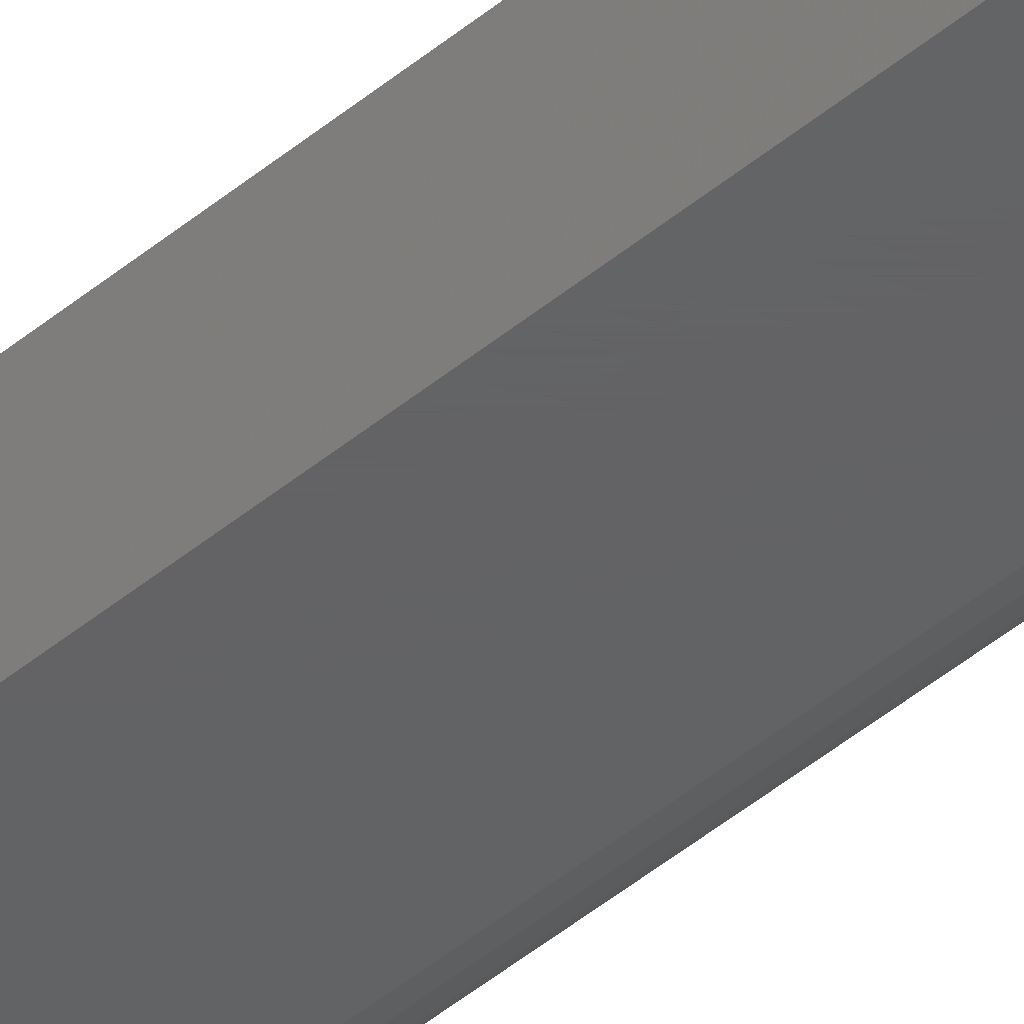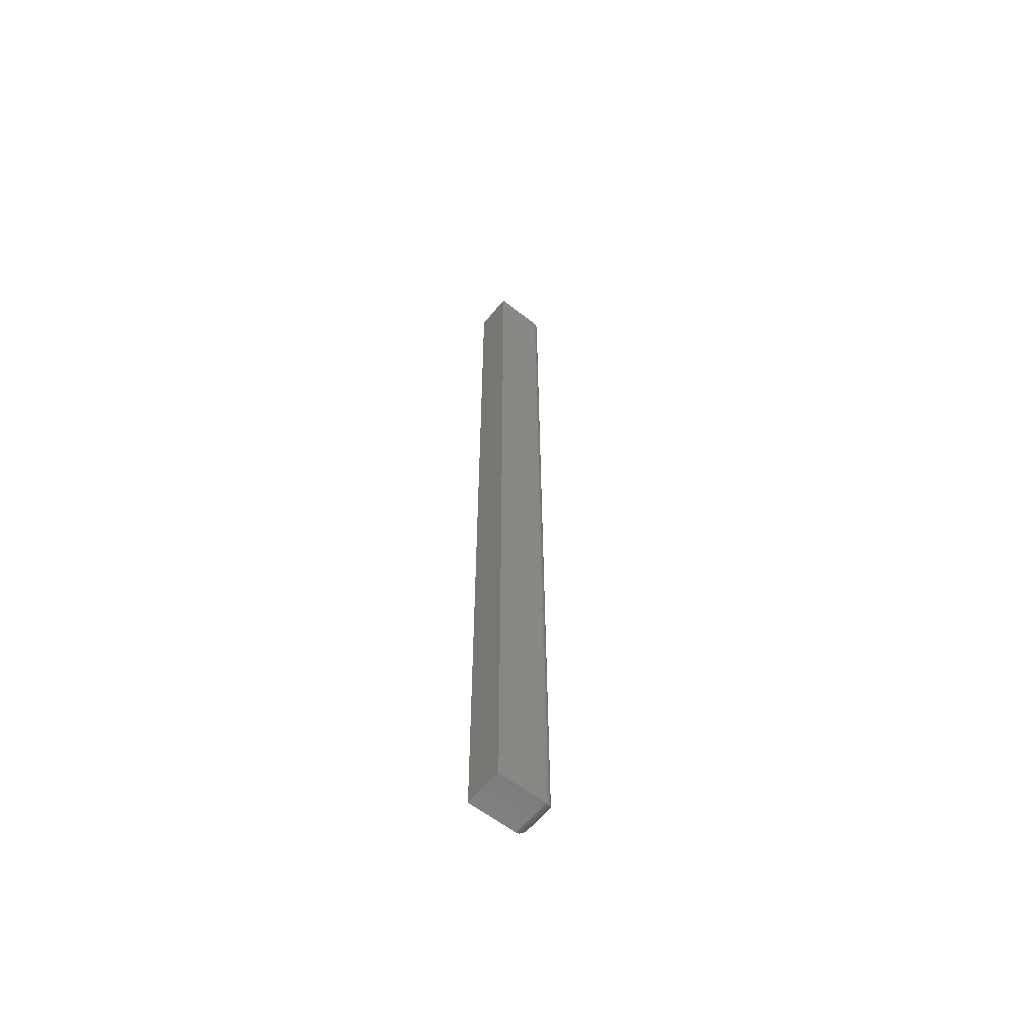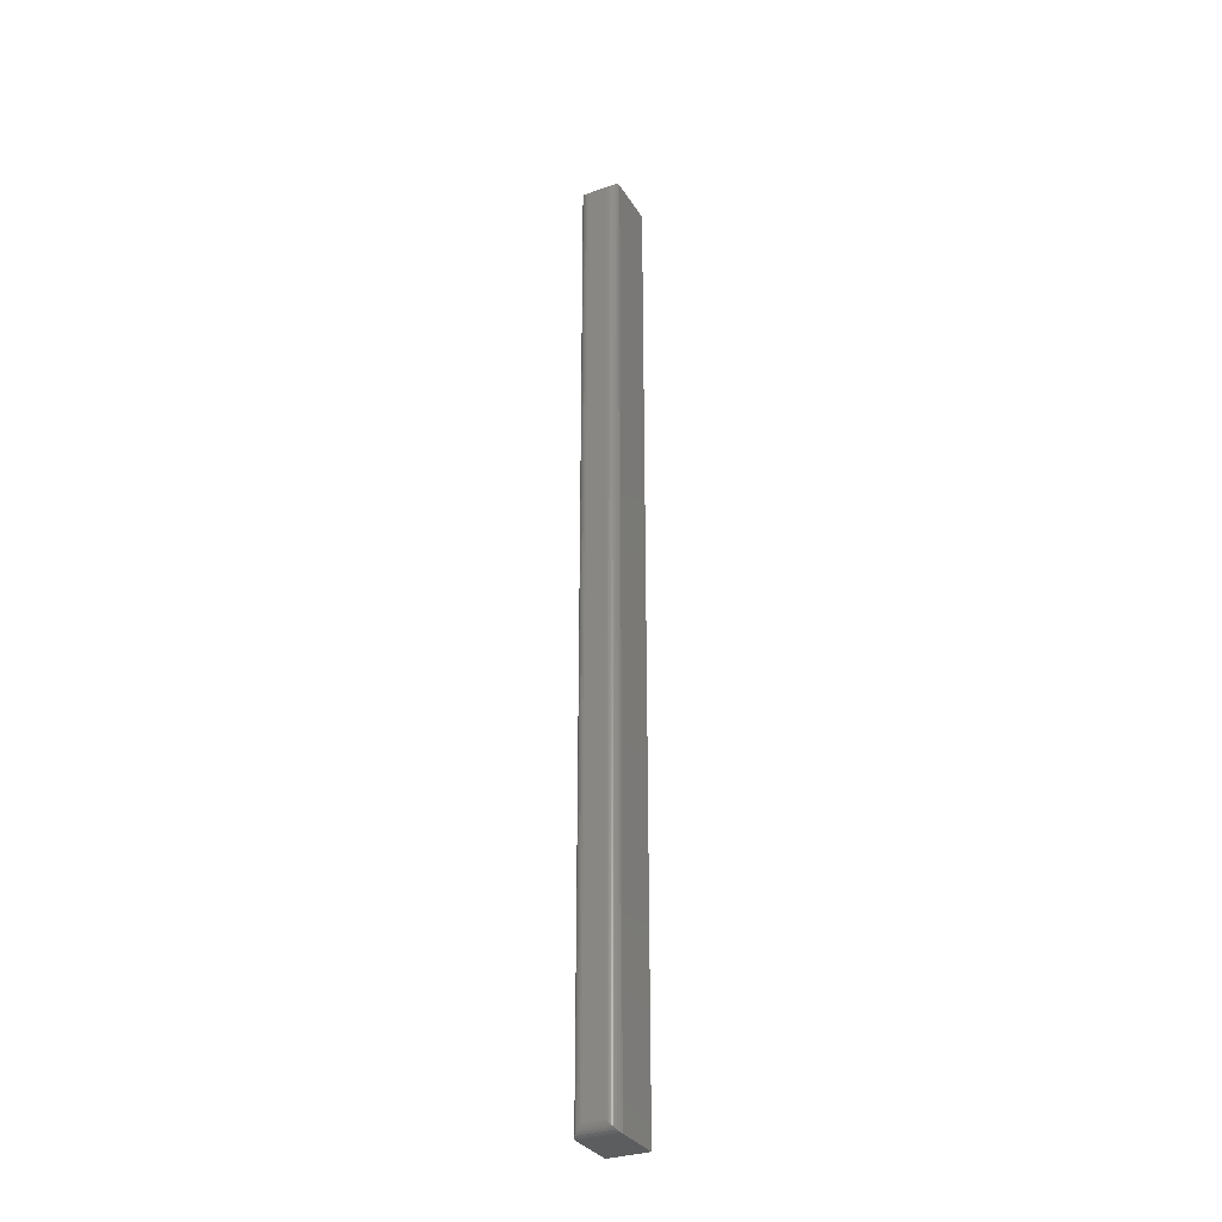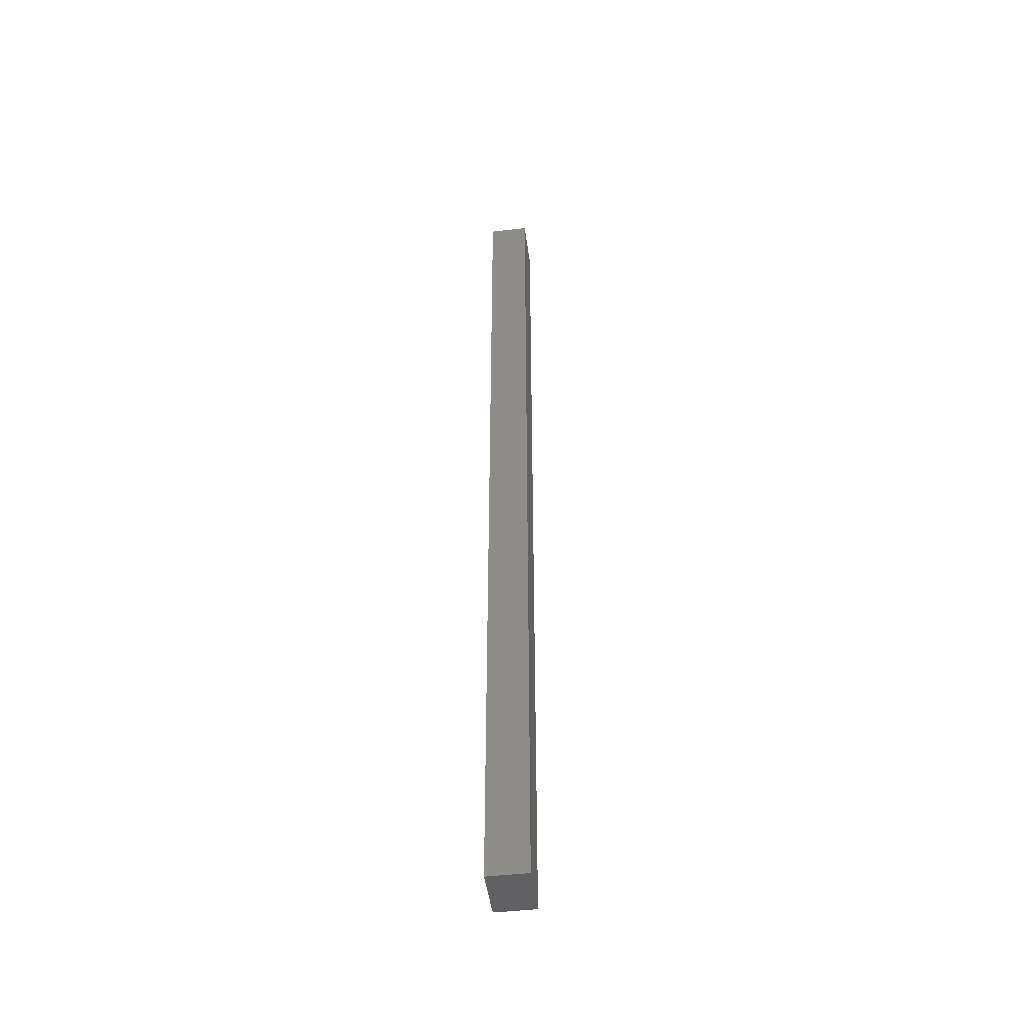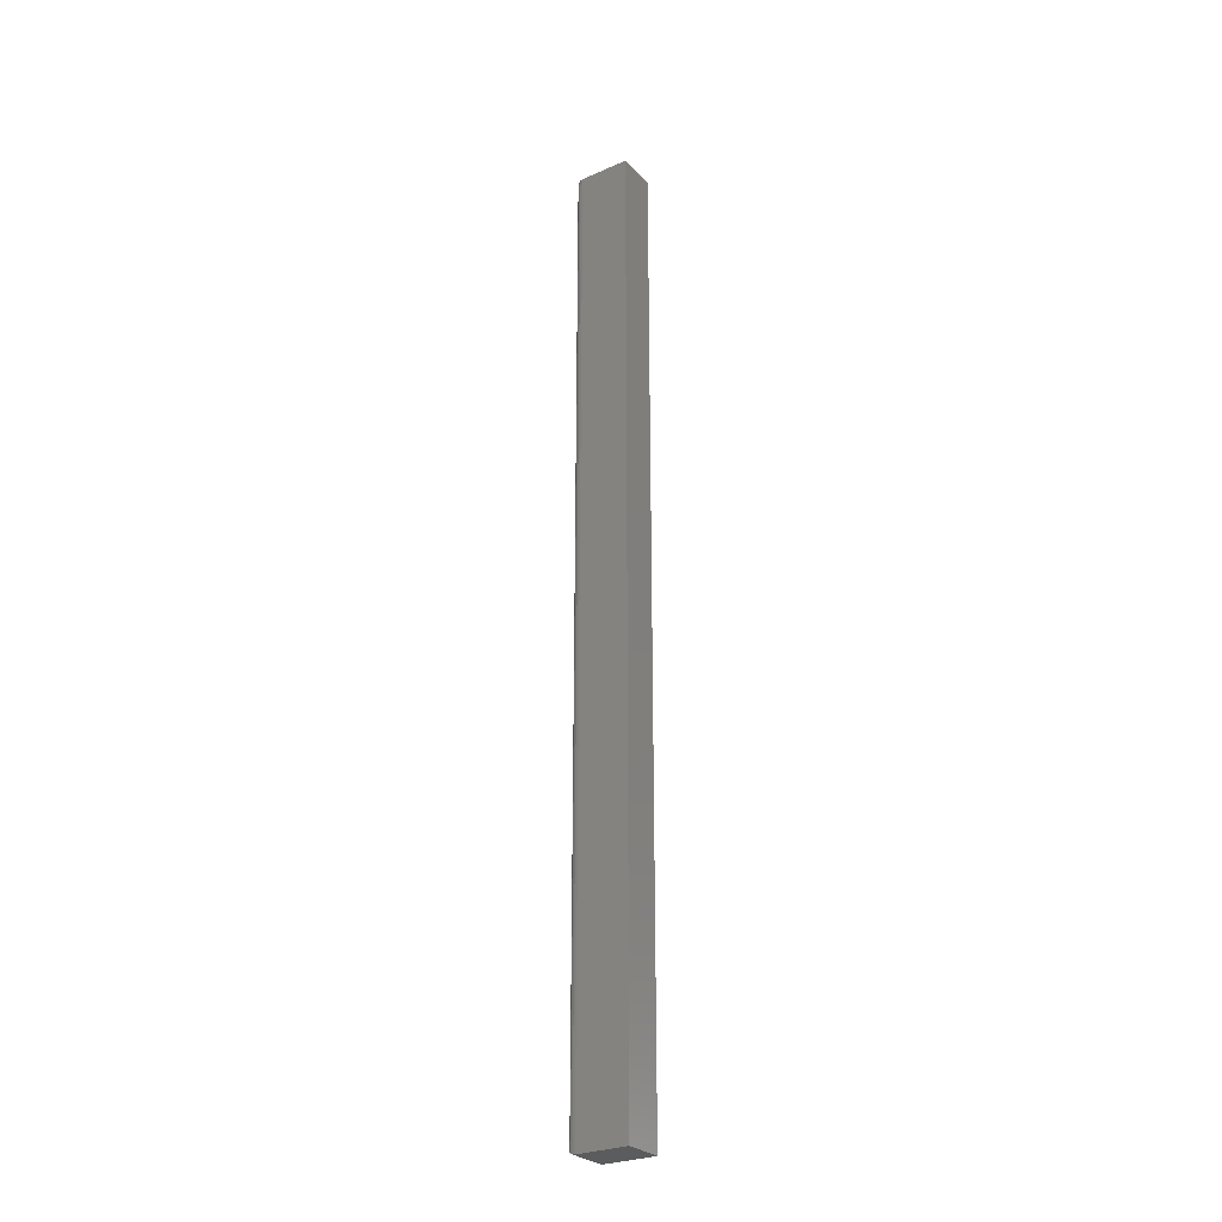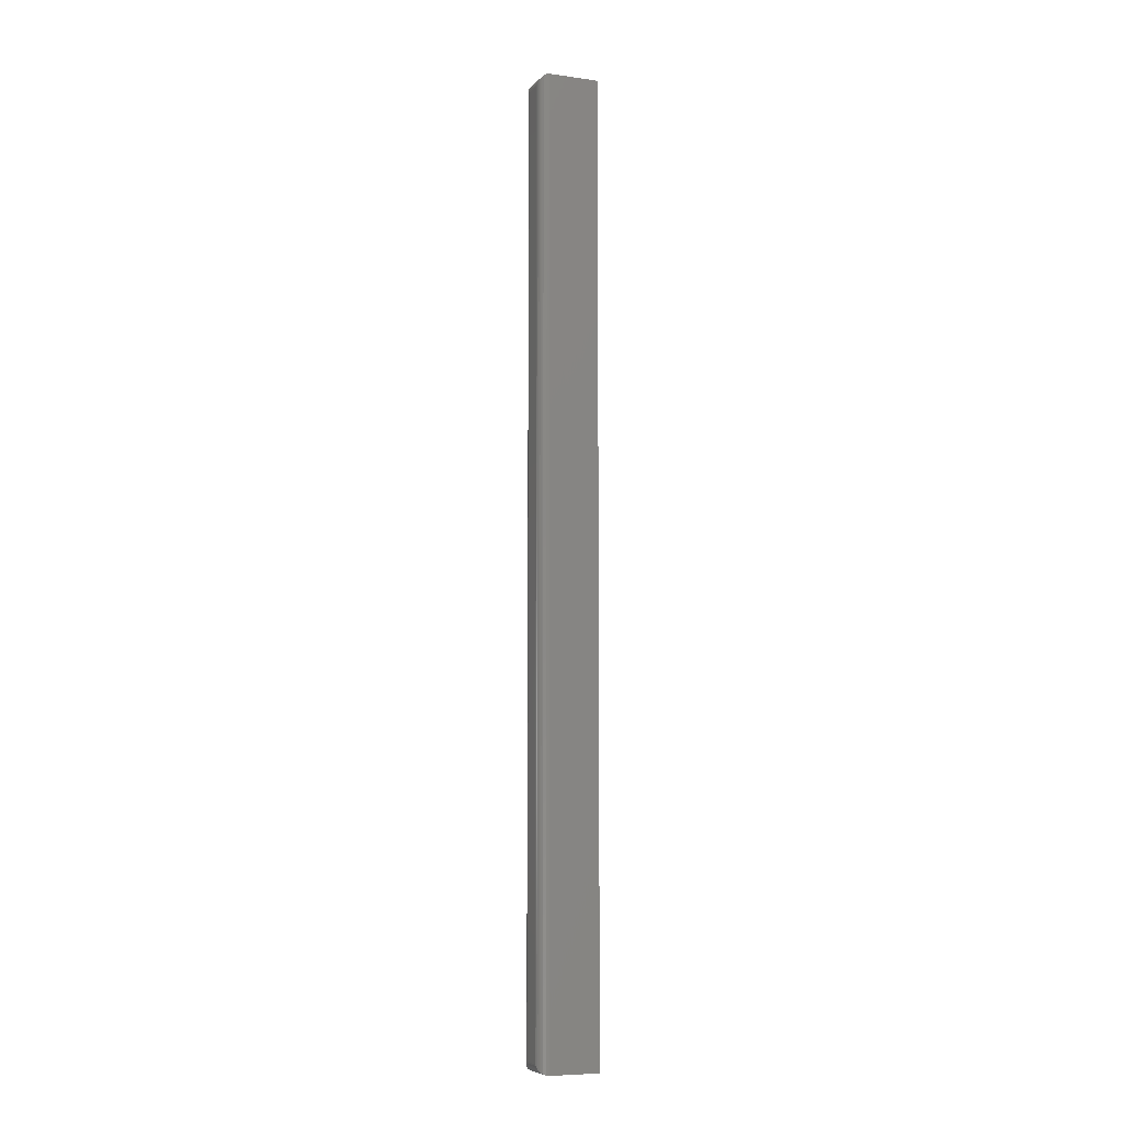
<metadata>
{"format":"stl","ext":"stl","renderer":"f3d","projection":"perspective","resolution":1024,"background":"white","views":[{"elev":-44.3,"azim":134.5,"up":"+Z"},{"elev":-59.8,"azim":141.2,"up":"+Y"},{"elev":-31.6,"azim":-63.4,"up":"+Y"},{"elev":-46.7,"azim":97.5,"up":"+Y"},{"elev":-27.7,"azim":33.7,"up":"+Y"},{"elev":-7.4,"azim":-21.6,"up":"+Y"}]}
</metadata>
<code>
# stl→obj: 40 verts, 76 faces
v 0.007812 -0.75 0.03125
v 0.04737 -0.75 0.03125
v 0.007812 0 0.03125
v 0.04737 0 0.03125
v 0.007812 -0.75 0
v 0.007812 0 -8.674e-19
v 0.04737 -0.75 0
v 0.04737 0 0
v 0 -0.007812 0.02344
v 0 -0.007812 0.007812
v 0 -0.7422 0.02344
v 0 -0.7422 0.007812
v 9.925e-05 -0.006567 0.006571
v 9.925e-05 -0.7434 0.006567
v 0.005616 -0.0003152 0.0003152
v 0.003342 -0.7486 0.001405
v 0.003342 -0.001405 0.001405
v 0.002368 -0.7478 0.00221
v 0.002368 -0.00221 0.00221
v 0.001539 -0.7468 0.003156
v 0.001539 -0.003156 0.003156
v 0.0008761 -0.7458 0.004218
v 0.0008761 -0.004218 0.004218
v 0.0003935 -0.7446 0.005364
v 0.0003935 -0.005364 0.005364
v 0.005616 -0.7497 0.0003152
v 9.925e-05 -0.7434 0.02468
v 0.003342 -0.7486 0.02984
v 0.002368 -0.7478 0.02904
v 0.001539 -0.7468 0.02809
v 0.0008761 -0.7458 0.02703
v 0.0003935 -0.7446 0.02589
v 0.005616 -0.7497 0.03093
v 9.925e-05 -0.006571 0.02468
v 0.0003935 -0.005364 0.02589
v 0.0008761 -0.004218 0.02703
v 0.001539 -0.003156 0.02809
v 0.002368 -0.00221 0.02904
v 0.003342 -0.001405 0.02984
v 0.005616 -0.0003152 0.03093
f 1 2 3
f 3 2 4
f 5 6 7
f 7 6 8
f 9 10 11
f 11 10 12
f 4 8 3
f 3 8 6
f 1 5 2
f 2 5 7
f 12 13 14
f 12 10 13
f 15 16 17
f 16 18 17
f 17 18 19
f 18 20 19
f 19 20 21
f 20 22 21
f 21 22 23
f 22 24 23
f 23 24 25
f 24 14 25
f 25 14 13
f 6 5 15
f 15 5 26
f 15 26 16
f 11 14 27
f 11 12 14
f 26 28 16
f 28 29 16
f 16 29 18
f 29 30 18
f 18 30 20
f 30 31 20
f 20 31 22
f 31 32 22
f 22 32 24
f 32 27 24
f 24 27 14
f 5 1 26
f 26 1 33
f 26 33 28
f 9 27 34
f 9 11 27
f 27 32 34
f 34 32 35
f 32 31 35
f 35 31 36
f 31 30 36
f 36 30 37
f 30 29 37
f 37 29 38
f 29 28 38
f 38 28 39
f 28 33 39
f 1 3 33
f 33 3 40
f 33 40 39
f 10 34 13
f 10 9 34
f 34 35 13
f 13 35 25
f 35 36 25
f 25 36 23
f 36 37 23
f 23 37 21
f 37 38 21
f 21 38 19
f 38 39 19
f 19 39 17
f 39 40 17
f 3 6 40
f 40 6 15
f 40 15 17
f 2 7 4
f 4 7 8

</code>
